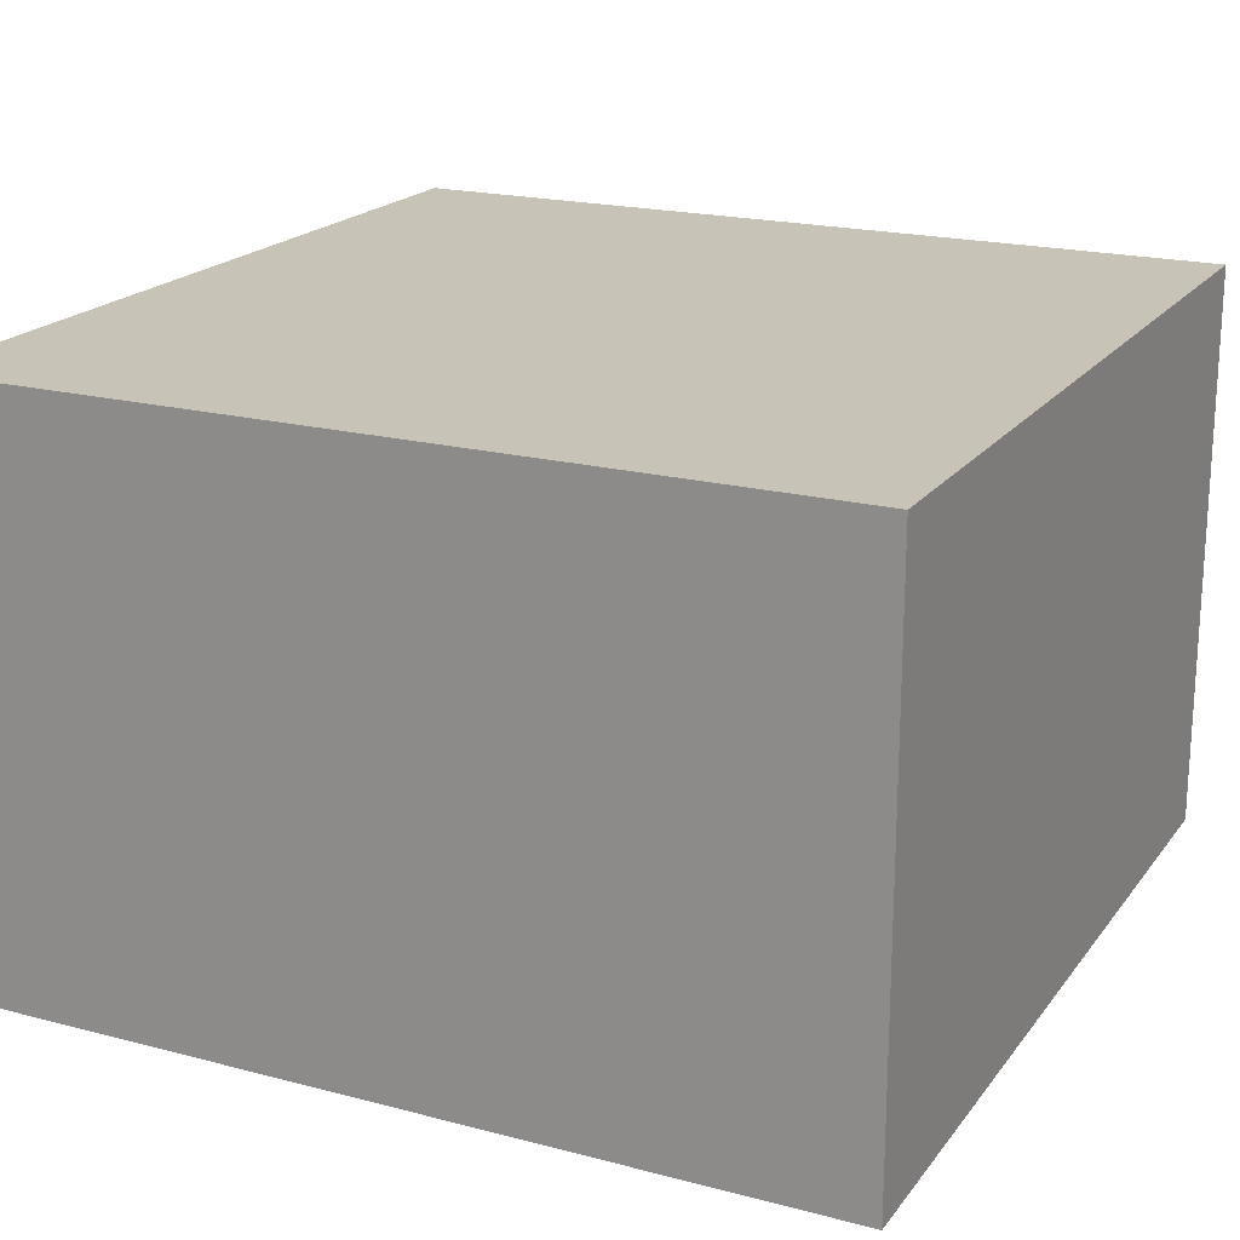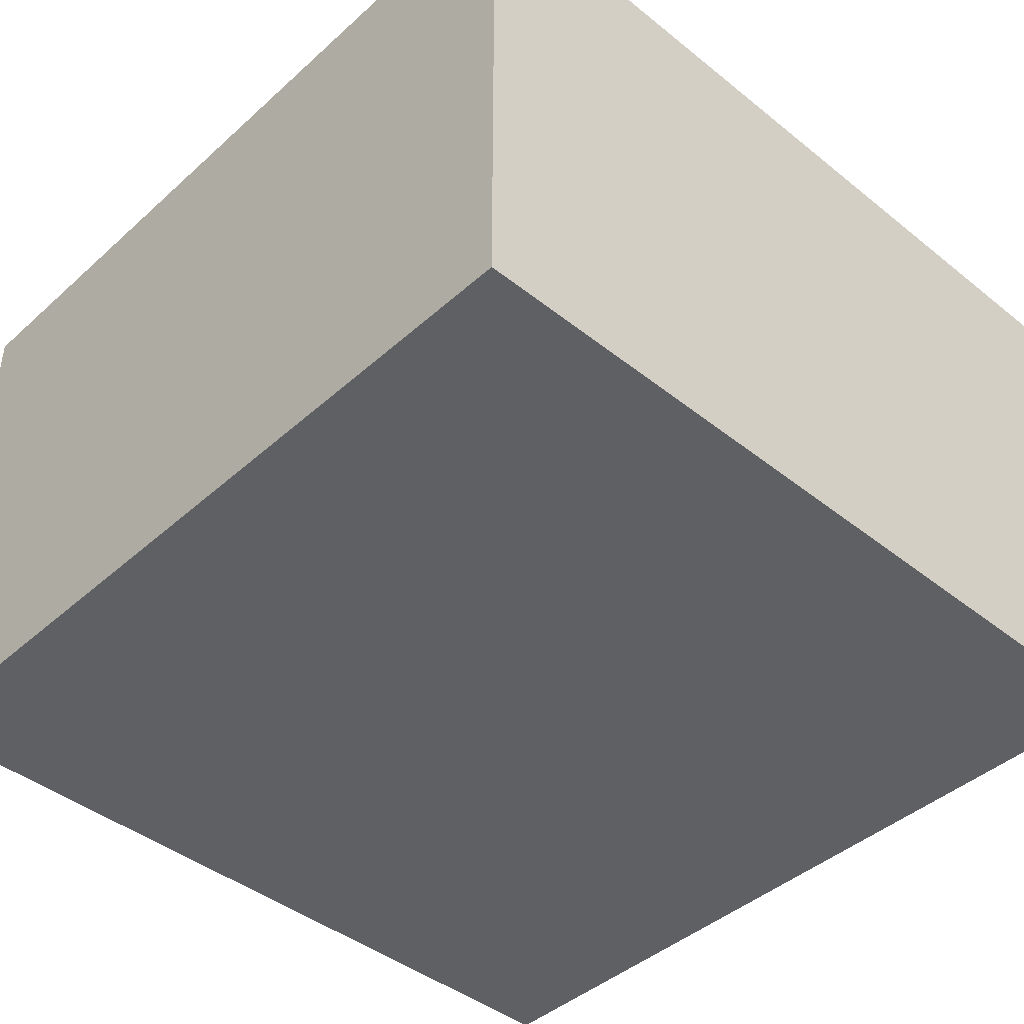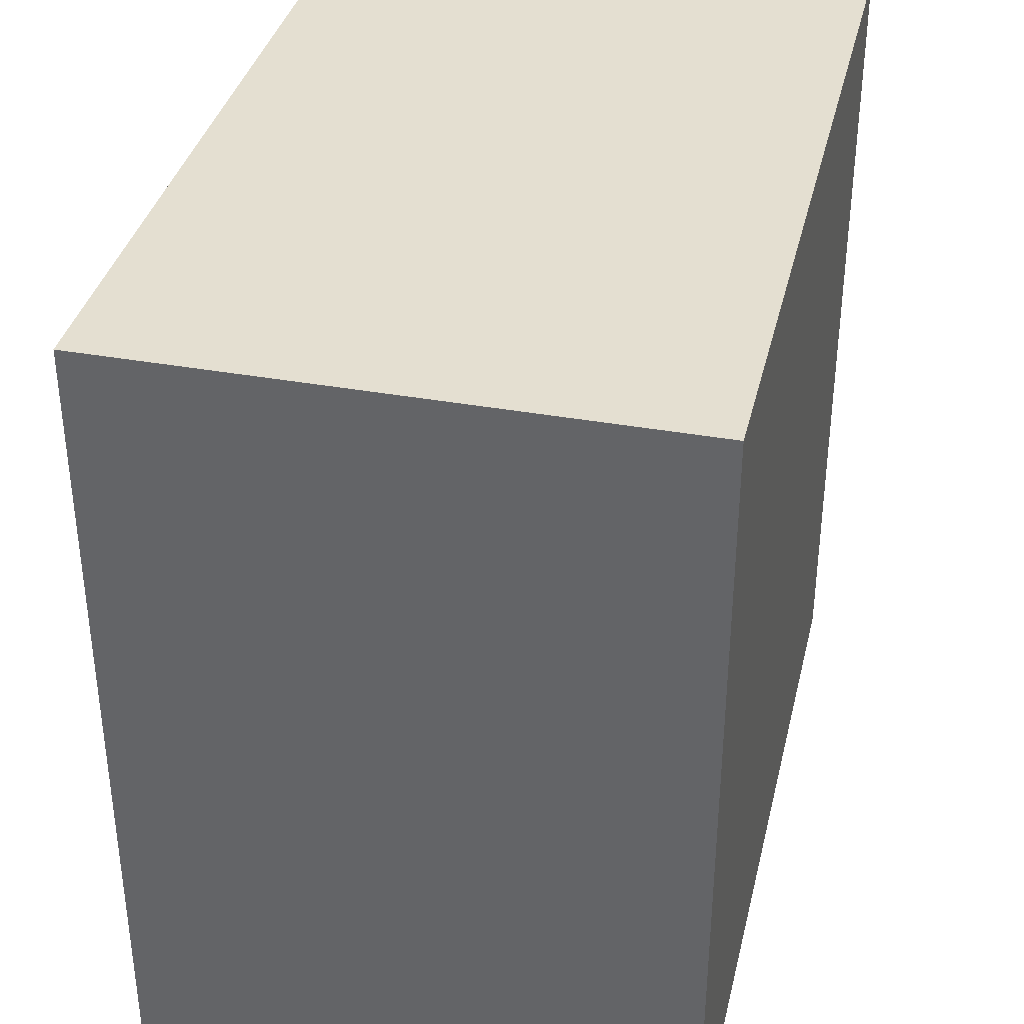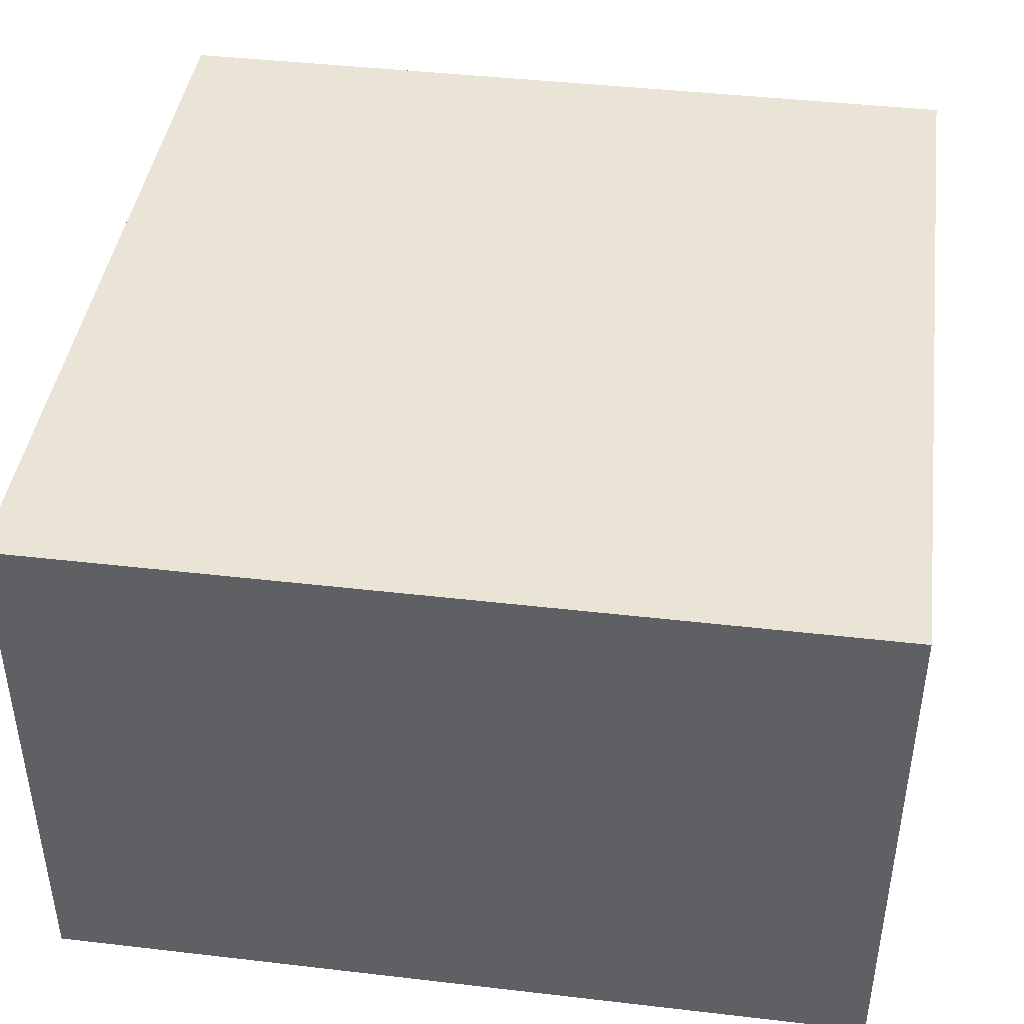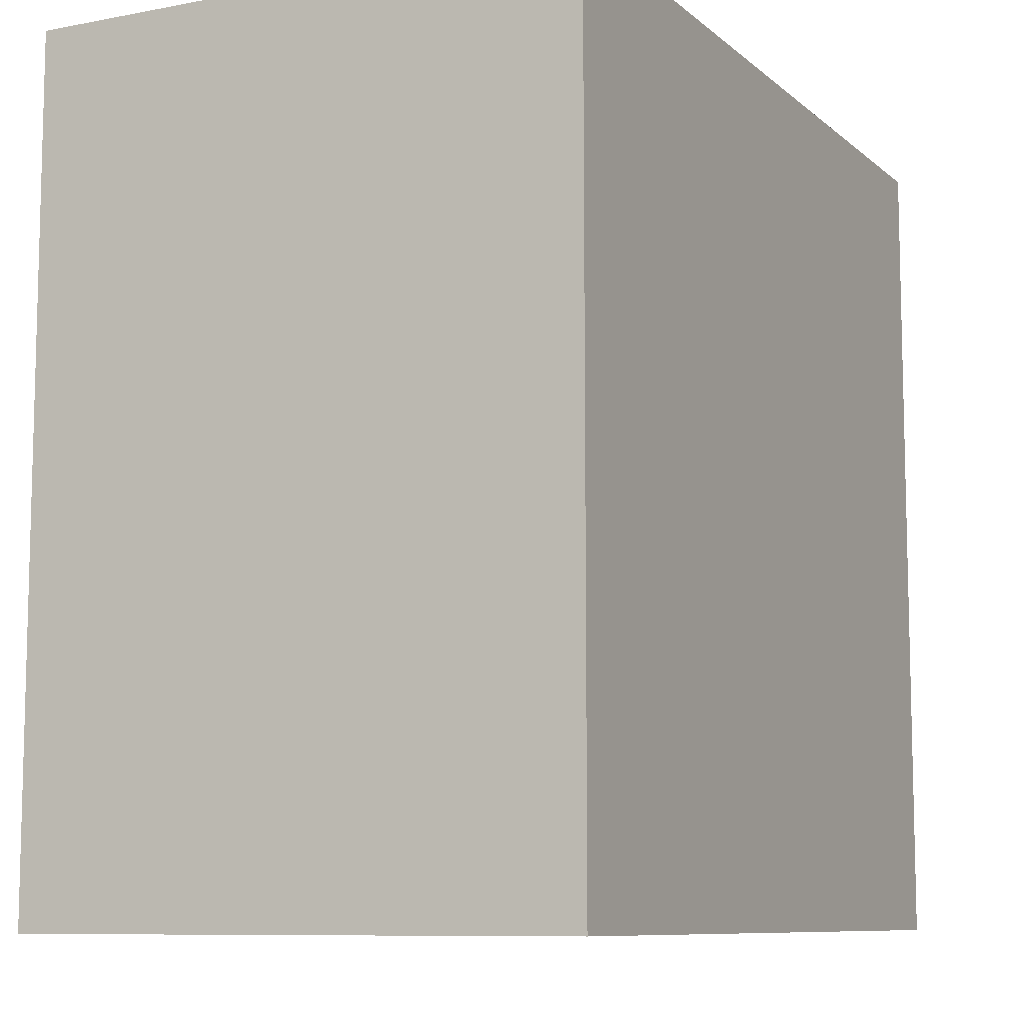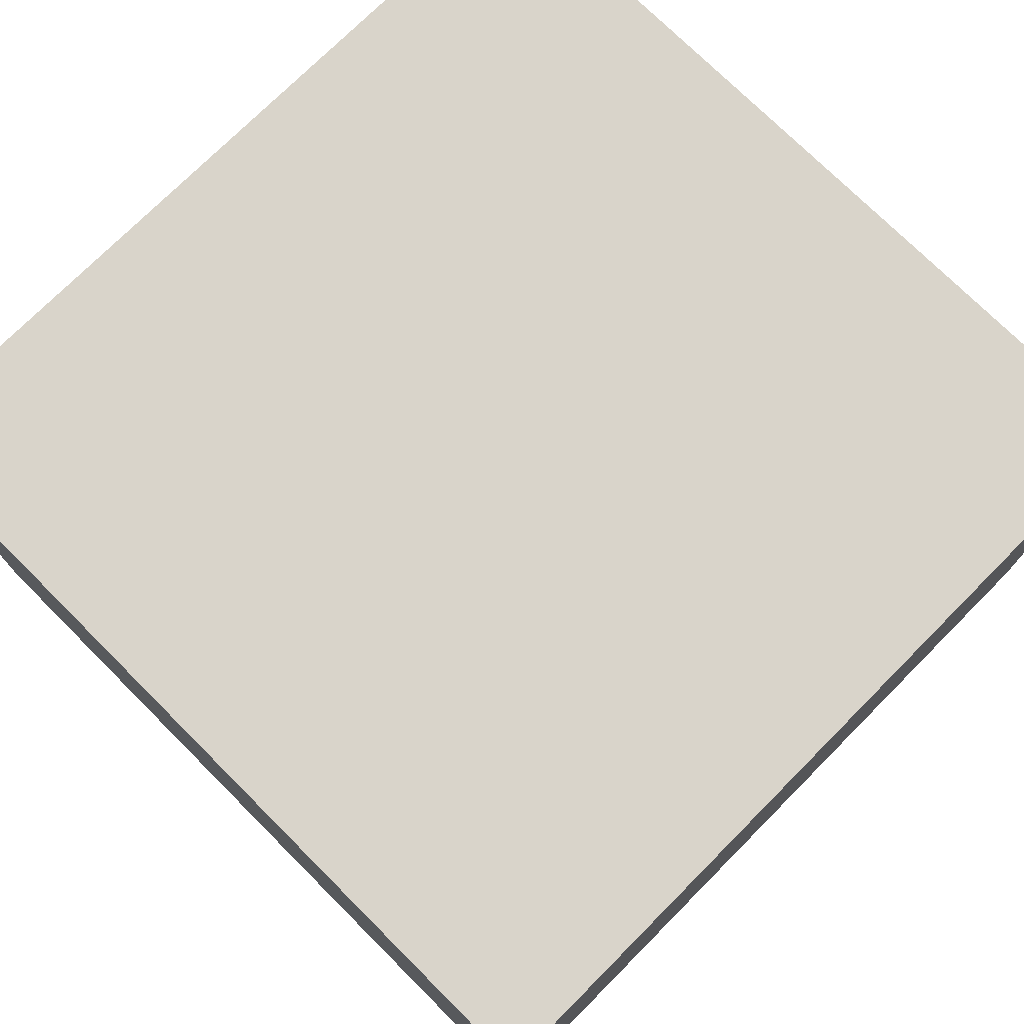
<metadata>
{"format":"obj","ext":"obj","renderer":"f3d","projection":"perspective","resolution":1024,"background":"white","views":[{"elev":19.7,"azim":115.9,"up":"+Y"},{"elev":-43.0,"azim":-43.4,"up":"+Y"},{"elev":36.7,"azim":103.2,"up":"+Z"},{"elev":42.5,"azim":-82.1,"up":"+Y"},{"elev":-9.1,"azim":116.9,"up":"+Z"},{"elev":74.8,"azim":-135.1,"up":"+Y"}]}
</metadata>
<code>
o Default
v 1.5 2 1.5
v 0.5 2 1.5
v 0.5 2 0.5
v 1.5 2 0.5
v 1.5 2 0.5
v 0.5 2 0.5
v 0.5 2 -0.5
v 1.5 2 -0.5
v 1.5 2 -0.5
v 0.5 2 -0.5
v 0.5 2 -1.5
v 1.5 2 -1.5
v 0.5 2 -0.5
v -0.5 2 -0.5
v -0.5 2 -1.5
v 0.5 2 -1.5
v 0.5 2 0.5
v -0.5 2 0.5
v -0.5 2 -0.5
v 0.5 2 -0.5
v 0.5 2 1.5
v -0.5 2 1.5
v -0.5 2 0.5
v 0.5 2 0.5
v -0.5 2 1.5
v -1.5 2 1.5
v -1.5 2 0.5
v -0.5 2 0.5
v -0.5 2 0.5
v -1.5 2 0.5
v -1.5 2 -0.5
v -0.5 2 -0.5
v -0.5 2 -0.5
v -1.5 2 -0.5
v -1.5 2 -1.5
v -0.5 2 -1.5
v -1.5 1 -1.5
v -1.5 2 -1.5
v -1.5 2 -0.5
v -1.5 1 -0.5
v -1.5 1 -0.5
v -1.5 2 -0.5
v -1.5 2 0.5
v -1.5 1 0.5
v -1.5 1 0.5
v -1.5 2 0.5
v -1.5 2 1.5
v -1.5 1 1.5
v -1.5 1 1.5
v -1.5 2 1.5
v -0.5 2 1.5
v -0.5 1 1.5
v -0.5 1 1.5
v -0.5 2 1.5
v 0.5 2 1.5
v 0.5 1 1.5
v 0.5 1 1.5
v 0.5 2 1.5
v 1.5 2 1.5
v 1.5 1 1.5
v 1.5 1 1.5
v 1.5 2 1.5
v 1.5 2 0.5
v 1.5 1 0.5
v 1.5 1 0.5
v 1.5 2 0.5
v 1.5 2 -0.5
v 1.5 1 -0.5
v 1.5 1 -0.5
v 1.5 2 -0.5
v 1.5 2 -1.5
v 1.5 1 -1.5
v -0.5 1 -1.5
v -0.5 2 -1.5
v -1.5 2 -1.5
v -1.5 1 -1.5
v 0.5 1 -1.5
v 0.5 2 -1.5
v -0.5 2 -1.5
v -0.5 1 -1.5
v 1.5 1 -1.5
v 1.5 2 -1.5
v 0.5 2 -1.5
v 0.5 1 -1.5
v -1.5 0 1.5
v -0.5 0 1.5
v -0.5 0 0.5
v -1.5 0 0.5
v -0.5 0 1.5
v 0.5 0 1.5
v 0.5 0 0.5
v -0.5 0 0.5
v 0.5 0 1.5
v 1.5 0 1.5
v 1.5 0 0.5
v 0.5 0 0.5
v 0.5 0 0.5
v 1.5 0 0.5
v 1.5 0 -0.5
v 0.5 0 -0.5
v -0.5 0 0.5
v 0.5 0 0.5
v 0.5 0 -0.5
v -0.5 0 -0.5
v -1.5 0 0.5
v -0.5 0 0.5
v -0.5 0 -0.5
v -1.5 0 -0.5
v -1.5 0 -0.5
v -0.5 0 -0.5
v -0.5 0 -1.5
v -1.5 0 -1.5
v -0.5 0 -0.5
v 0.5 0 -0.5
v 0.5 0 -1.5
v -0.5 0 -1.5
v 0.5 0 -0.5
v 1.5 0 -0.5
v 1.5 0 -1.5
v 0.5 0 -1.5
v 1.5 0 1.5
v 1.5 1 1.5
v 1.5 1 0.5
v 1.5 0 0.5
v 1.5 0 0.5
v 1.5 1 0.5
v 1.5 1 -0.5
v 1.5 0 -0.5
v 1.5 0 -0.5
v 1.5 1 -0.5
v 1.5 1 -1.5
v 1.5 0 -1.5
v 1.5 0 -1.5
v 1.5 1 -1.5
v 0.5 1 -1.5
v 0.5 0 -1.5
v 0.5 0 -1.5
v 0.5 1 -1.5
v -0.5 1 -1.5
v -0.5 0 -1.5
v -0.5 0 -1.5
v -0.5 1 -1.5
v -1.5 1 -1.5
v -1.5 0 -1.5
v -1.5 0 -1.5
v -1.5 1 -1.5
v -1.5 1 -0.5
v -1.5 0 -0.5
v -1.5 0 -0.5
v -1.5 1 -0.5
v -1.5 1 0.5
v -1.5 0 0.5
v -1.5 0 0.5
v -1.5 1 0.5
v -1.5 1 1.5
v -1.5 0 1.5
v 0.5 0 1.5
v 0.5 1 1.5
v 1.5 1 1.5
v 1.5 0 1.5
v -0.5 0 1.5
v -0.5 1 1.5
v 0.5 1 1.5
v 0.5 0 1.5
v -1.5 0 1.5
v -1.5 1 1.5
v -0.5 1 1.5
v -0.5 0 1.5
g Scene
f 1 3 2
f 1 4 3
f 5 7 6
f 5 8 7
f 9 11 10
f 9 12 11
f 13 15 14
f 13 16 15
f 17 19 18
f 17 20 19
f 21 23 22
f 21 24 23
f 25 27 26
f 25 28 27
f 29 31 30
f 29 32 31
f 33 35 34
f 33 36 35
f 37 39 38
f 37 40 39
f 41 43 42
f 41 44 43
f 45 47 46
f 45 48 47
f 49 51 50
f 49 52 51
f 53 55 54
f 53 56 55
f 57 59 58
f 57 60 59
f 61 63 62
f 61 64 63
f 65 67 66
f 65 68 67
f 69 71 70
f 69 72 71
f 73 75 74
f 73 76 75
f 77 79 78
f 77 80 79
f 81 83 82
f 81 84 83
f 85 87 86
f 85 88 87
f 89 91 90
f 89 92 91
f 93 95 94
f 93 96 95
f 97 99 98
f 97 100 99
f 101 103 102
f 101 104 103
f 105 107 106
f 105 108 107
f 109 111 110
f 109 112 111
f 113 115 114
f 113 116 115
f 117 119 118
f 117 120 119
f 121 123 122
f 121 124 123
f 125 127 126
f 125 128 127
f 129 131 130
f 129 132 131
f 133 135 134
f 133 136 135
f 137 139 138
f 137 140 139
f 141 143 142
f 141 144 143
f 145 147 146
f 145 148 147
f 149 151 150
f 149 152 151
f 153 155 154
f 153 156 155
f 157 159 158
f 157 160 159
f 161 163 162
f 161 164 163
f 165 167 166
f 165 168 167

</code>
